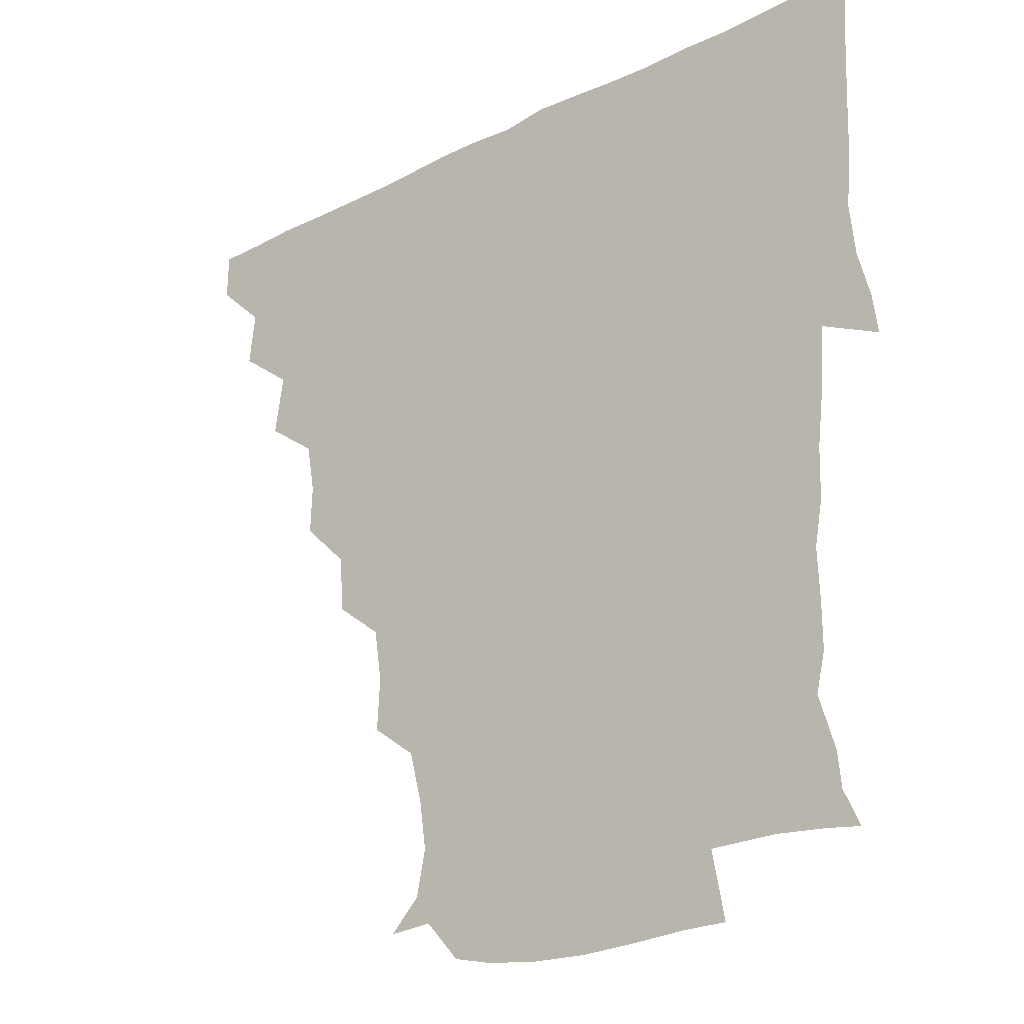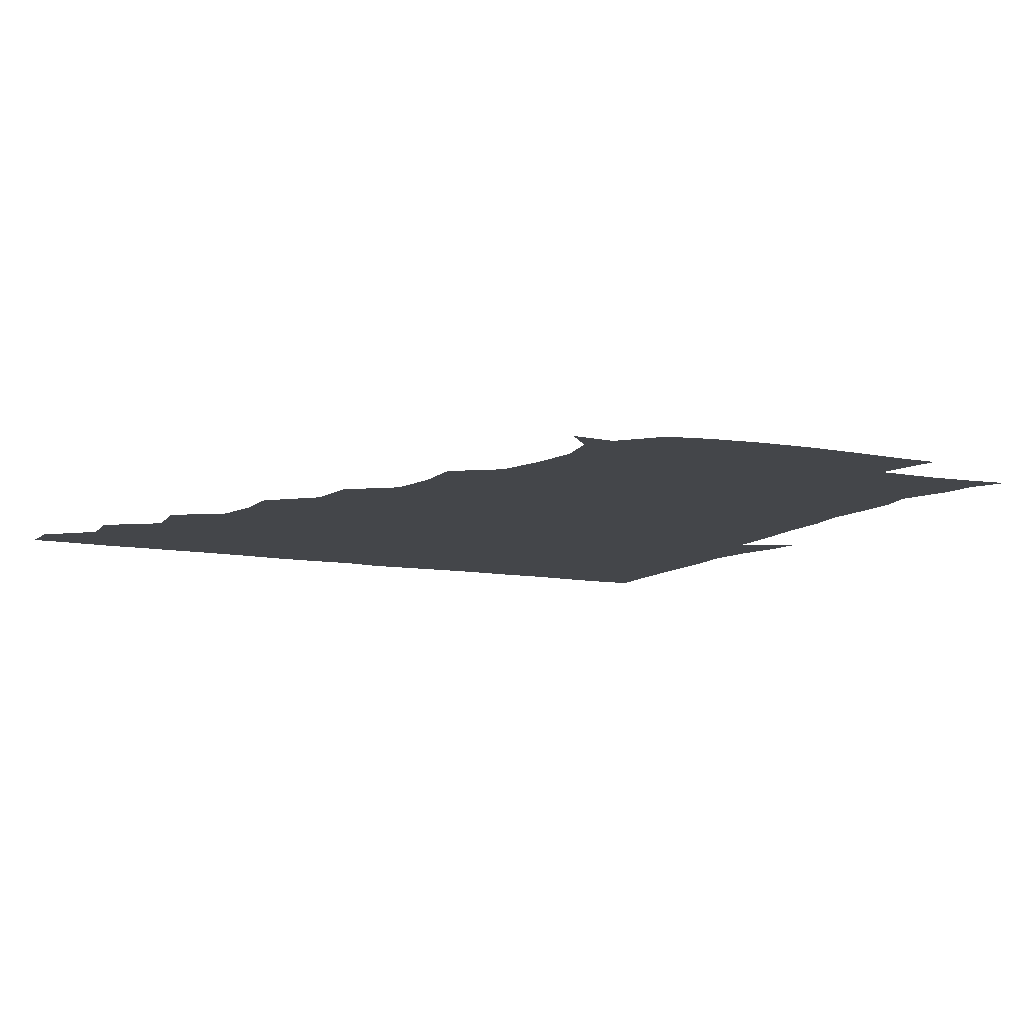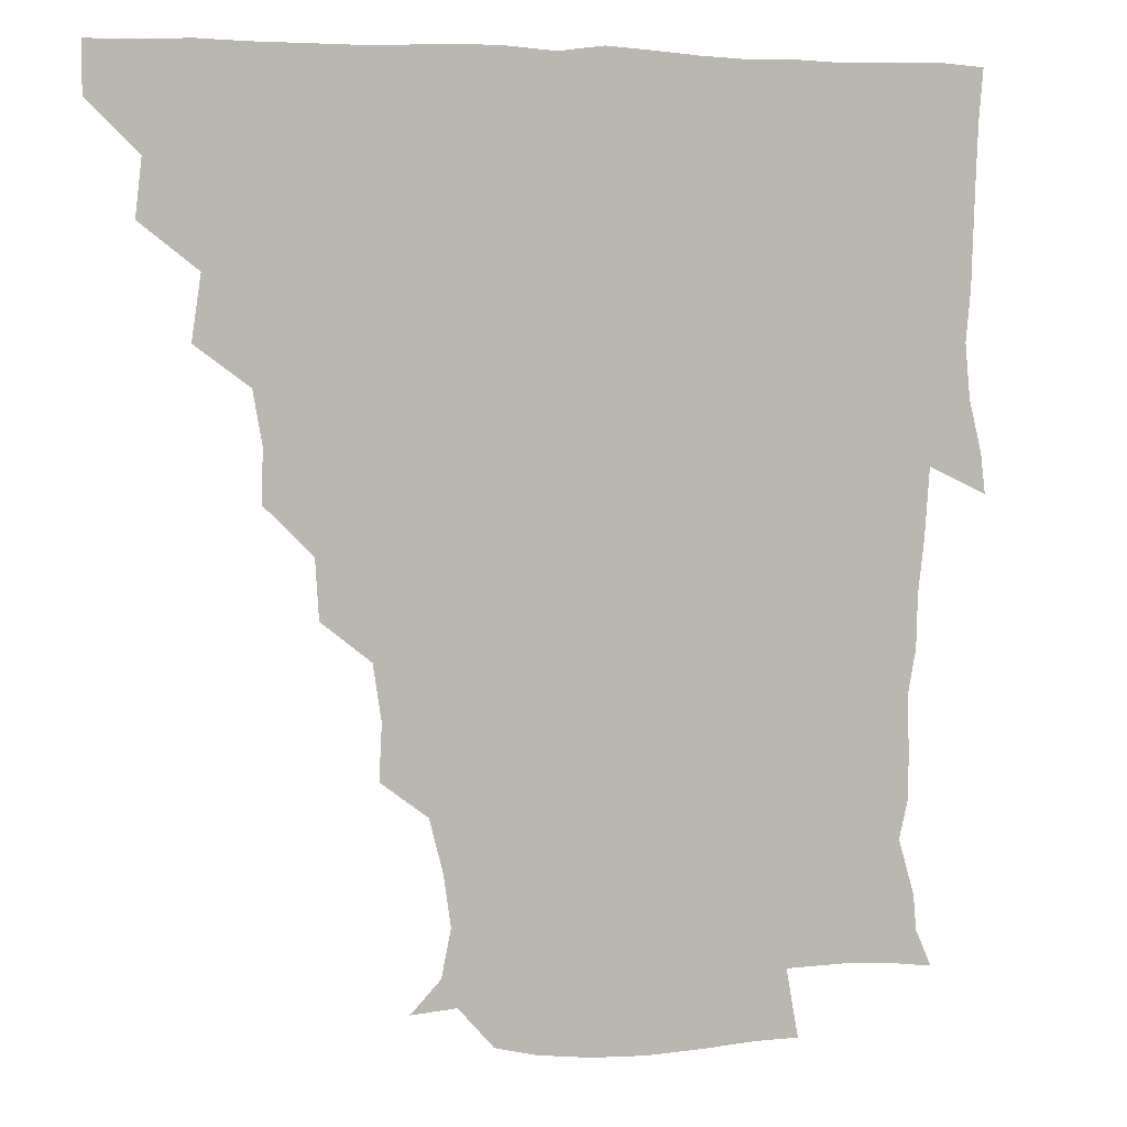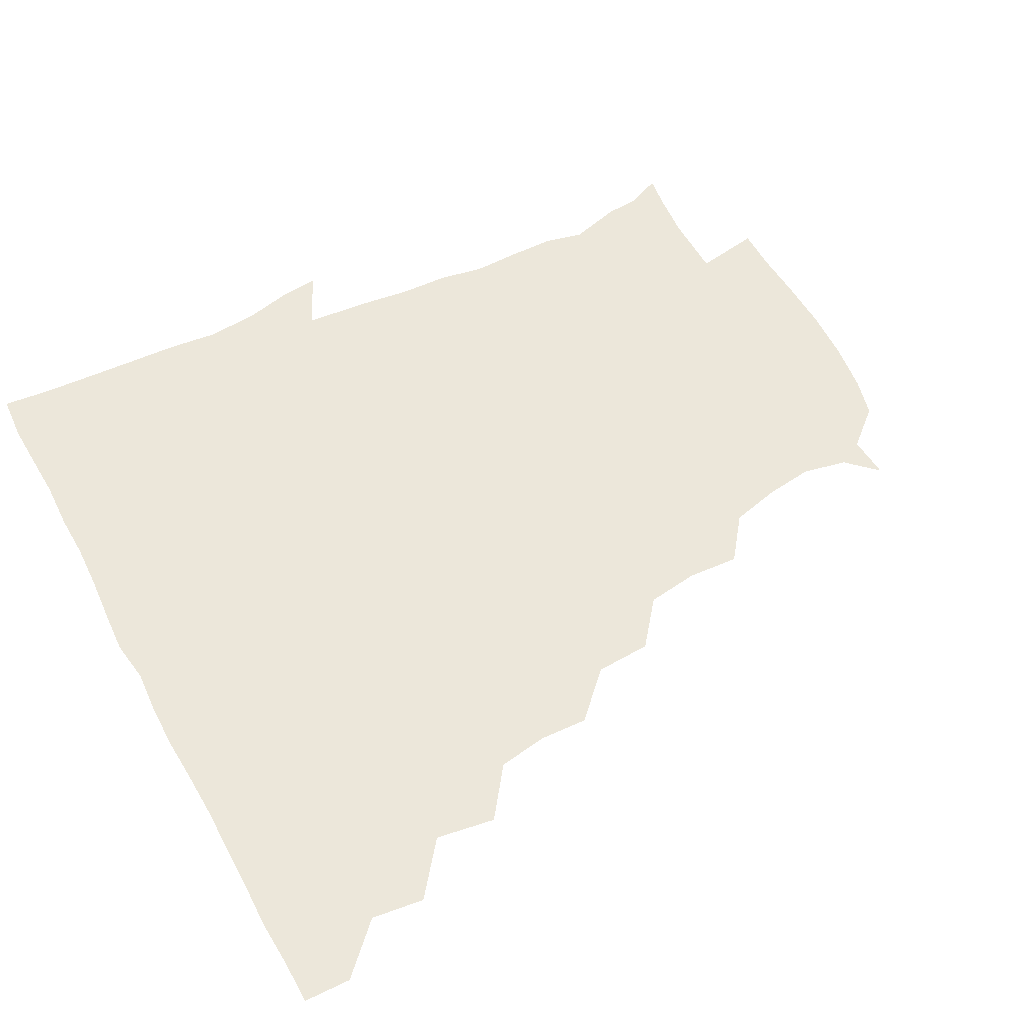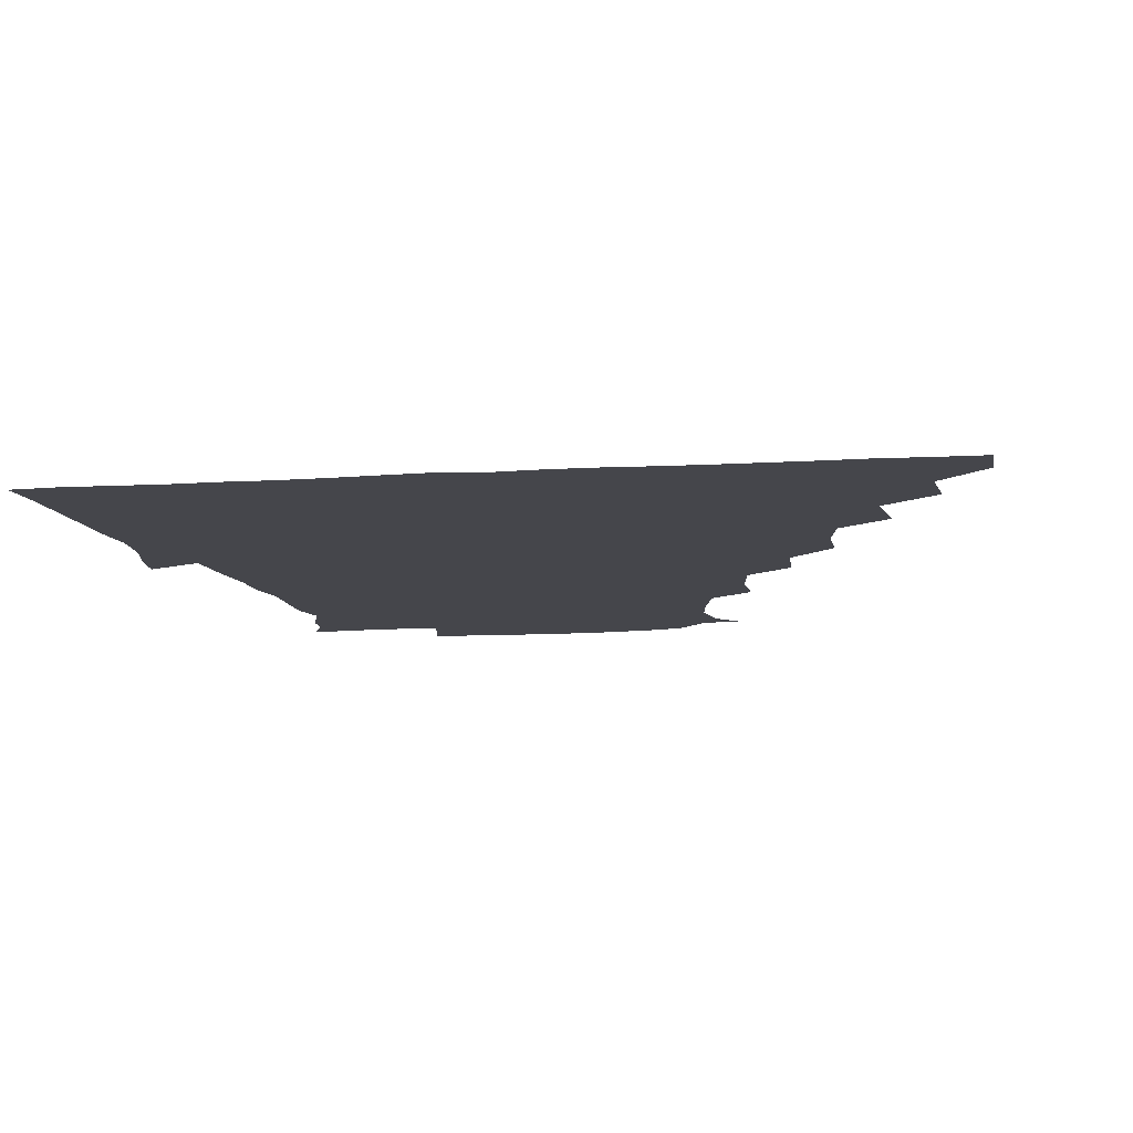
<metadata>
{"format":"obj","ext":"obj","renderer":"f3d","projection":"perspective","resolution":1024,"background":"white","views":[{"elev":-25.3,"azim":39.0,"up":"+Y"},{"elev":-9.7,"azim":-27.7,"up":"+Z"},{"elev":5.6,"azim":-19.7,"up":"+Y"},{"elev":54.1,"azim":-117.9,"up":"+Z"},{"elev":-10.1,"azim":-170.7,"up":"+Z"}]}
</metadata>
<code>
v 436 420.5 0
v 436.1 435.7 0
v 449.7 387.7 0
v 451.7 405 0
v 452 420.8 0
v 451.3 435.9 0
v 464.6 354.3 0
v 467.5 373.8 0
v 467.7 391.3 0
v 466.7 405.9 0
v 466.4 420.9 0
v 466.2 436.7 0
v 483.7 309.7 0
v 484.2 325.7 0
v 481.4 341.9 0
v 481.9 360.2 0
v 482.7 376.7 0
v 482.5 391.8 0
v 481.6 406.2 0
v 481.2 421.1 0
v 481.1 436.3 0
v 499.8 276.5 0
v 498.7 294.7 0
v 496.8 311.4 0
v 499.8 333.4 0
v 496.3 345.5 0
v 497.7 362.5 0
v 497.1 376.8 0
v 496.7 391.4 0
v 496.6 406.1 0
v 496.5 420.6 0
v 496.1 436.3 0
v 516.9 229.9 0
v 517.8 247 0
v 515.2 264.1 0
v 513.6 284 0
v 512.4 299.3 0
v 512.8 317.3 0
v 513.2 333.9 0
v 511.3 346.2 0
v 512.7 363.1 0
v 511.8 376.8 0
v 511.6 391.3 0
v 511.3 406 0
v 511.2 420.9 0
v 511.2 436.2 0
v 525.5 161.4 0
v 535.1 171.3 0
v 538.1 186.1 0
v 535.8 202 0
v 531.6 218.6 0
v 531 239 0
v 529.2 253.9 0
v 528.3 270.7 0
v 527.3 285.6 0
v 527.8 303.1 0
v 527.2 317.1 0
v 526.9 332.7 0
v 526.9 347.4 0
v 527 362.3 0
v 526.8 376.7 0
v 526.1 391.3 0
v 526.3 405.9 0
v 526.1 420.9 0
v 526.2 436.7 0
v 539.9 162.3 0
v 548 178.4 0
v 547.7 194.7 0
v 545.4 207.7 0
v 544.2 225.7 0
v 544.4 243.4 0
v 543.1 256.8 0
v 542.1 271.1 0
v 542.2 287.5 0
v 542 303.3 0
v 542 318.1 0
v 541.9 332.8 0
v 541.7 347.4 0
v 542.5 363 0
v 541.9 376.6 0
v 541.5 391.1 0
v 541.4 405.9 0
v 541 421.6 0
v 540.8 437.5 0
v 551.1 149.4 0
v 557.6 164.6 0
v 560.5 182.4 0
v 558.7 198.2 0
v 559.8 212.3 0
v 557.6 229.2 0
v 558.3 243.8 0
v 557.3 257.9 0
v 557.2 273.7 0
v 557.4 289 0
v 556.8 302.4 0
v 556.6 318.1 0
v 556.8 332.8 0
v 556.4 346.8 0
v 556.7 362.4 0
v 556.5 376.5 0
v 556.3 391 0
v 556.8 405.4 0
v 556.5 420.2 0
v 555.4 437.4 0
v 564.2 146 0
v 573.2 168 0
v 574 184.1 0
v 572.3 197.1 0
v 572.4 216.1 0
v 572.1 227.8 0
v 572.5 243.3 0
v 571.8 258 0
v 571.6 273.5 0
v 571.4 289 0
v 572.2 303.9 0
v 571.1 316.3 0
v 571.4 332.4 0
v 571.3 347 0
v 571.4 361.9 0
v 571.3 376.4 0
v 571.4 391 0
v 571.5 405.4 0
v 571.2 420.3 0
v 570.7 436.4 0
v 581.1 143.6 0
v 587 168.5 0
v 587.2 184.7 0
v 588.3 197.8 0
v 585.9 214.6 0
v 586.8 226.6 0
v 586.2 244.3 0
v 586.4 259.1 0
v 586.6 273.7 0
v 586.2 288 0
v 586.4 304.3 0
v 586.5 318.4 0
v 586.6 333.5 0
v 586.5 347.5 0
v 586.6 362 0
v 586.6 376.5 0
v 586.6 390.9 0
v 586.5 405.3 0
v 585.8 420.9 0
v 585.1 438.3 0
v 598.7 142.6 0
v 600.9 168.5 0
v 600.8 185.2 0
v 601.6 201.3 0
v 601.5 214.3 0
v 602.1 228.7 0
v 601 244.3 0
v 600.5 258.9 0
v 601.1 273.8 0
v 601.1 288.8 0
v 601.1 304 0
v 601.3 317.6 0
v 601.2 332.7 0
v 601.2 346.8 0
v 601.4 362.1 0
v 601.6 376.7 0
v 601.6 391.1 0
v 601.1 406 0
v 600.7 420.9 0
v 599.3 437.5 0
v 616.6 142.9 0
v 615.1 168.4 0
v 615.5 185.4 0
v 615.6 198.9 0
v 615.8 214.5 0
v 615.8 230.5 0
v 615.5 245.8 0
v 616 258.5 0
v 615.3 274.5 0
v 615.7 288.9 0
v 615.5 304 0
v 616.2 319 0
v 616.1 332.9 0
v 616.1 347.7 0
v 616.3 362.2 0
v 616.5 376.9 0
v 616.5 391.2 0
v 616.5 405.7 0
v 615.6 421.1 0
v 614.3 436.4 0
v 634 143.7 0
v 630 166.8 0
v 629.4 183.9 0
v 629.7 198.6 0
v 629.7 215.1 0
v 629.7 230.7 0
v 629.7 244.3 0
v 630.6 259.6 0
v 630.3 273.6 0
v 630.4 288.4 0
v 630.4 302.8 0
v 630.4 319 0
v 630.8 333.5 0
v 630.8 347.5 0
v 630.9 362.7 0
v 631.2 377.1 0
v 631.2 391.4 0
v 631.4 405.9 0
v 631.3 420.5 0
v 629.9 435.7 0
v 648 143.5 0
v 644.1 165.1 0
v 643.3 182.9 0
v 643.4 199.1 0
v 643.4 215 0
v 643.3 230.5 0
v 644.1 243.4 0
v 644 259.9 0
v 644.9 273.6 0
v 645.1 288.3 0
v 645.3 302.6 0
v 644.6 318.7 0
v 644.8 334.3 0
v 645.6 347.4 0
v 645.8 361.8 0
v 645.9 377.3 0
v 646.6 392.2 0
v 646.7 405.9 0
v 646.5 420.3 0
v 644.7 436.1 0
v 665.8 165.1 0
v 659.3 181.5 0
v 657.7 196.5 0
v 656.3 213.6 0
v 657.1 228.4 0
v 658.1 242 0
v 658 257.4 0
v 658.7 272.7 0
v 658.8 288.5 0
v 659.2 304.5 0
v 659.5 318.8 0
v 659.3 333.5 0
v 659.7 348.3 0
v 660.1 362.5 0
v 660.4 377.6 0
v 660.9 392 0
v 661 406.2 0
v 661.2 420.7 0
v 660.9 435.6 0
v 681.4 163.5 0
v 673.4 179.9 0
v 670.8 195.2 0
v 669.3 209.8 0
v 670.2 225 0
v 670.6 239.9 0
v 671.5 254 0
v 671.8 270.8 0
v 672.2 286.8 0
v 673.3 302.7 0
v 674.1 318.9 0
v 673.3 333.2 0
v 672.9 348.4 0
v 673.4 363.8 0
v 674.5 377.6 0
v 675.1 392.4 0
v 675.6 406.3 0
v 676 420.7 0
v 675.9 436.2 0
v 692.7 161.9 0
v 687.5 173.5 0
v 686.5 184.8 0
v 681.4 202.2 0
v 684.3 214.7 0
v 684.3 229.9 0
v 683.7 246.4 0
v 686.3 260.7 0
v 686.7 277.3 0
v 688.7 294.6 0
v 690.2 316.1 0
v 687.5 331.4 0
v 687 345.1 0
v 687.4 360.4 0
v 688.1 376.3 0
v 688.6 392 0
v 689.9 406.3 0
v 690.3 420.5 0
v 690.7 436.7 0
v 709 307.3 0
v 707.4 320.2 0
v 703.4 336.2 0
v 701.7 353.4 0
v 703.2 369.7 0
v 703.8 387.1 0
v 704.4 404.7 0
v 705.1 420.6 0
v 706.4 435.6 0
f 4 5 1
f 1 5 2
f 5 6 2
f 8 9 3
f 3 9 4
f 9 10 4
f 4 10 5
f 10 11 5
f 5 11 6
f 11 12 6
f 15 16 7
f 7 16 8
f 16 17 8
f 8 17 9
f 17 18 9
f 9 18 10
f 18 19 10
f 10 19 11
f 19 20 11
f 11 20 12
f 20 21 12
f 23 24 13
f 13 24 14
f 24 25 14
f 14 25 15
f 25 26 15
f 15 26 16
f 26 27 16
f 16 27 17
f 27 28 17
f 17 28 18
f 28 29 18
f 18 29 19
f 29 30 19
f 19 30 20
f 30 31 20
f 20 31 21
f 31 32 21
f 35 36 22
f 22 36 23
f 36 37 23
f 23 37 24
f 37 38 24
f 24 38 25
f 38 39 25
f 25 39 26
f 39 40 26
f 26 40 27
f 40 41 27
f 27 41 28
f 41 42 28
f 28 42 29
f 42 43 29
f 29 43 30
f 43 44 30
f 30 44 31
f 44 45 31
f 31 45 32
f 45 46 32
f 51 52 33
f 33 52 34
f 52 53 34
f 34 53 35
f 53 54 35
f 35 54 36
f 54 55 36
f 36 55 37
f 55 56 37
f 37 56 38
f 56 57 38
f 38 57 39
f 57 58 39
f 39 58 40
f 58 59 40
f 40 59 41
f 59 60 41
f 41 60 42
f 60 61 42
f 42 61 43
f 61 62 43
f 43 62 44
f 62 63 44
f 44 63 45
f 63 64 45
f 45 64 46
f 64 65 46
f 47 66 48
f 66 67 48
f 48 67 49
f 67 68 49
f 49 68 50
f 68 69 50
f 50 69 51
f 69 70 51
f 51 70 52
f 70 71 52
f 52 71 53
f 71 72 53
f 53 72 54
f 72 73 54
f 54 73 55
f 73 74 55
f 55 74 56
f 74 75 56
f 56 75 57
f 75 76 57
f 57 76 58
f 76 77 58
f 58 77 59
f 77 78 59
f 59 78 60
f 78 79 60
f 60 79 61
f 79 80 61
f 61 80 62
f 80 81 62
f 62 81 63
f 81 82 63
f 63 82 64
f 82 83 64
f 64 83 65
f 83 84 65
f 85 86 66
f 66 86 67
f 86 87 67
f 67 87 68
f 87 88 68
f 68 88 69
f 88 89 69
f 69 89 70
f 89 90 70
f 70 90 71
f 90 91 71
f 71 91 72
f 91 92 72
f 72 92 73
f 92 93 73
f 73 93 74
f 93 94 74
f 74 94 75
f 94 95 75
f 75 95 76
f 95 96 76
f 76 96 77
f 96 97 77
f 77 97 78
f 97 98 78
f 78 98 79
f 98 99 79
f 79 99 80
f 99 100 80
f 80 100 81
f 100 101 81
f 81 101 82
f 101 102 82
f 82 102 83
f 102 103 83
f 83 103 84
f 103 104 84
f 85 105 86
f 105 106 86
f 86 106 87
f 106 107 87
f 87 107 88
f 107 108 88
f 88 108 89
f 108 109 89
f 89 109 90
f 109 110 90
f 90 110 91
f 110 111 91
f 91 111 92
f 111 112 92
f 92 112 93
f 112 113 93
f 93 113 94
f 113 114 94
f 94 114 95
f 114 115 95
f 95 115 96
f 115 116 96
f 96 116 97
f 116 117 97
f 97 117 98
f 117 118 98
f 98 118 99
f 118 119 99
f 99 119 100
f 119 120 100
f 100 120 101
f 120 121 101
f 101 121 102
f 121 122 102
f 102 122 103
f 122 123 103
f 103 123 104
f 123 124 104
f 105 125 106
f 125 126 106
f 106 126 107
f 126 127 107
f 107 127 108
f 127 128 108
f 108 128 109
f 128 129 109
f 109 129 110
f 129 130 110
f 110 130 111
f 130 131 111
f 111 131 112
f 131 132 112
f 112 132 113
f 132 133 113
f 113 133 114
f 133 134 114
f 114 134 115
f 134 135 115
f 115 135 116
f 135 136 116
f 116 136 117
f 136 137 117
f 117 137 118
f 137 138 118
f 118 138 119
f 138 139 119
f 119 139 120
f 139 140 120
f 120 140 121
f 140 141 121
f 121 141 122
f 141 142 122
f 122 142 123
f 142 143 123
f 123 143 124
f 143 144 124
f 125 145 126
f 145 146 126
f 126 146 127
f 146 147 127
f 127 147 128
f 147 148 128
f 128 148 129
f 148 149 129
f 129 149 130
f 149 150 130
f 130 150 131
f 150 151 131
f 131 151 132
f 151 152 132
f 132 152 133
f 152 153 133
f 133 153 134
f 153 154 134
f 134 154 135
f 154 155 135
f 135 155 136
f 155 156 136
f 136 156 137
f 156 157 137
f 137 157 138
f 157 158 138
f 138 158 139
f 158 159 139
f 139 159 140
f 159 160 140
f 140 160 141
f 160 161 141
f 141 161 142
f 161 162 142
f 142 162 143
f 162 163 143
f 143 163 144
f 163 164 144
f 145 165 146
f 165 166 146
f 146 166 147
f 166 167 147
f 147 167 148
f 167 168 148
f 148 168 149
f 168 169 149
f 149 169 150
f 169 170 150
f 150 170 151
f 170 171 151
f 151 171 152
f 171 172 152
f 152 172 153
f 172 173 153
f 153 173 154
f 173 174 154
f 154 174 155
f 174 175 155
f 155 175 156
f 175 176 156
f 156 176 157
f 176 177 157
f 157 177 158
f 177 178 158
f 158 178 159
f 178 179 159
f 159 179 160
f 179 180 160
f 160 180 161
f 180 181 161
f 161 181 162
f 181 182 162
f 162 182 163
f 182 183 163
f 163 183 164
f 183 184 164
f 165 185 166
f 185 186 166
f 166 186 167
f 186 187 167
f 167 187 168
f 187 188 168
f 168 188 169
f 188 189 169
f 169 189 170
f 189 190 170
f 170 190 171
f 190 191 171
f 171 191 172
f 191 192 172
f 172 192 173
f 192 193 173
f 173 193 174
f 193 194 174
f 174 194 175
f 194 195 175
f 175 195 176
f 195 196 176
f 176 196 177
f 196 197 177
f 177 197 178
f 197 198 178
f 178 198 179
f 198 199 179
f 179 199 180
f 199 200 180
f 180 200 181
f 200 201 181
f 181 201 182
f 201 202 182
f 182 202 183
f 202 203 183
f 183 203 184
f 203 204 184
f 185 205 186
f 205 206 186
f 186 206 187
f 206 207 187
f 187 207 188
f 207 208 188
f 188 208 189
f 208 209 189
f 189 209 190
f 209 210 190
f 190 210 191
f 210 211 191
f 191 211 192
f 211 212 192
f 192 212 193
f 212 213 193
f 193 213 194
f 213 214 194
f 194 214 195
f 214 215 195
f 195 215 196
f 215 216 196
f 196 216 197
f 216 217 197
f 197 217 198
f 217 218 198
f 198 218 199
f 218 219 199
f 199 219 200
f 219 220 200
f 200 220 201
f 220 221 201
f 201 221 202
f 221 222 202
f 202 222 203
f 222 223 203
f 203 223 204
f 223 224 204
f 206 225 207
f 225 226 207
f 207 226 208
f 226 227 208
f 208 227 209
f 227 228 209
f 209 228 210
f 228 229 210
f 210 229 211
f 229 230 211
f 211 230 212
f 230 231 212
f 212 231 213
f 231 232 213
f 213 232 214
f 232 233 214
f 214 233 215
f 233 234 215
f 215 234 216
f 234 235 216
f 216 235 217
f 235 236 217
f 217 236 218
f 236 237 218
f 218 237 219
f 237 238 219
f 219 238 220
f 238 239 220
f 220 239 221
f 239 240 221
f 221 240 222
f 240 241 222
f 222 241 223
f 241 242 223
f 223 242 224
f 242 243 224
f 225 244 226
f 244 245 226
f 226 245 227
f 245 246 227
f 227 246 228
f 246 247 228
f 228 247 229
f 247 248 229
f 229 248 230
f 248 249 230
f 230 249 231
f 249 250 231
f 231 250 232
f 250 251 232
f 232 251 233
f 251 252 233
f 233 252 234
f 252 253 234
f 234 253 235
f 253 254 235
f 235 254 236
f 254 255 236
f 236 255 237
f 255 256 237
f 237 256 238
f 256 257 238
f 238 257 239
f 257 258 239
f 239 258 240
f 258 259 240
f 240 259 241
f 259 260 241
f 241 260 242
f 260 261 242
f 242 261 243
f 261 262 243
f 244 263 245
f 263 264 245
f 245 264 246
f 264 265 246
f 246 265 247
f 265 266 247
f 247 266 248
f 266 267 248
f 248 267 249
f 267 268 249
f 249 268 250
f 268 269 250
f 250 269 251
f 269 270 251
f 251 270 252
f 270 271 252
f 252 271 253
f 271 272 253
f 253 272 254
f 272 273 254
f 254 273 255
f 273 274 255
f 255 274 256
f 274 275 256
f 256 275 257
f 275 276 257
f 257 276 258
f 276 277 258
f 258 277 259
f 277 278 259
f 259 278 260
f 278 279 260
f 260 279 261
f 279 280 261
f 261 280 262
f 280 281 262
f 273 282 274
f 282 283 274
f 274 283 275
f 283 284 275
f 275 284 276
f 284 285 276
f 276 285 277
f 285 286 277
f 277 286 278
f 286 287 278
f 278 287 279
f 287 288 279
f 279 288 280
f 288 289 280
f 280 289 281
f 289 290 281

</code>
